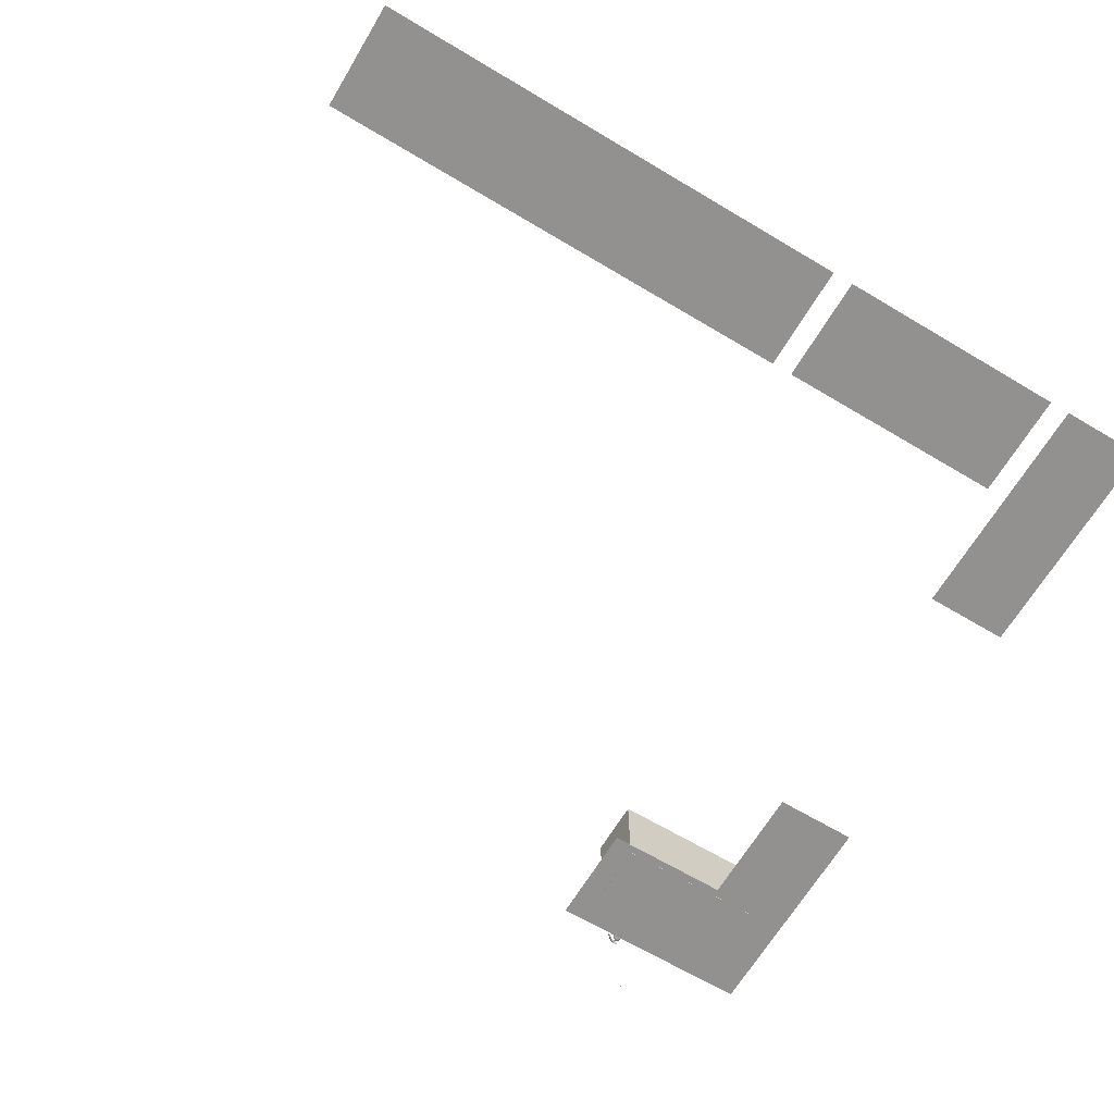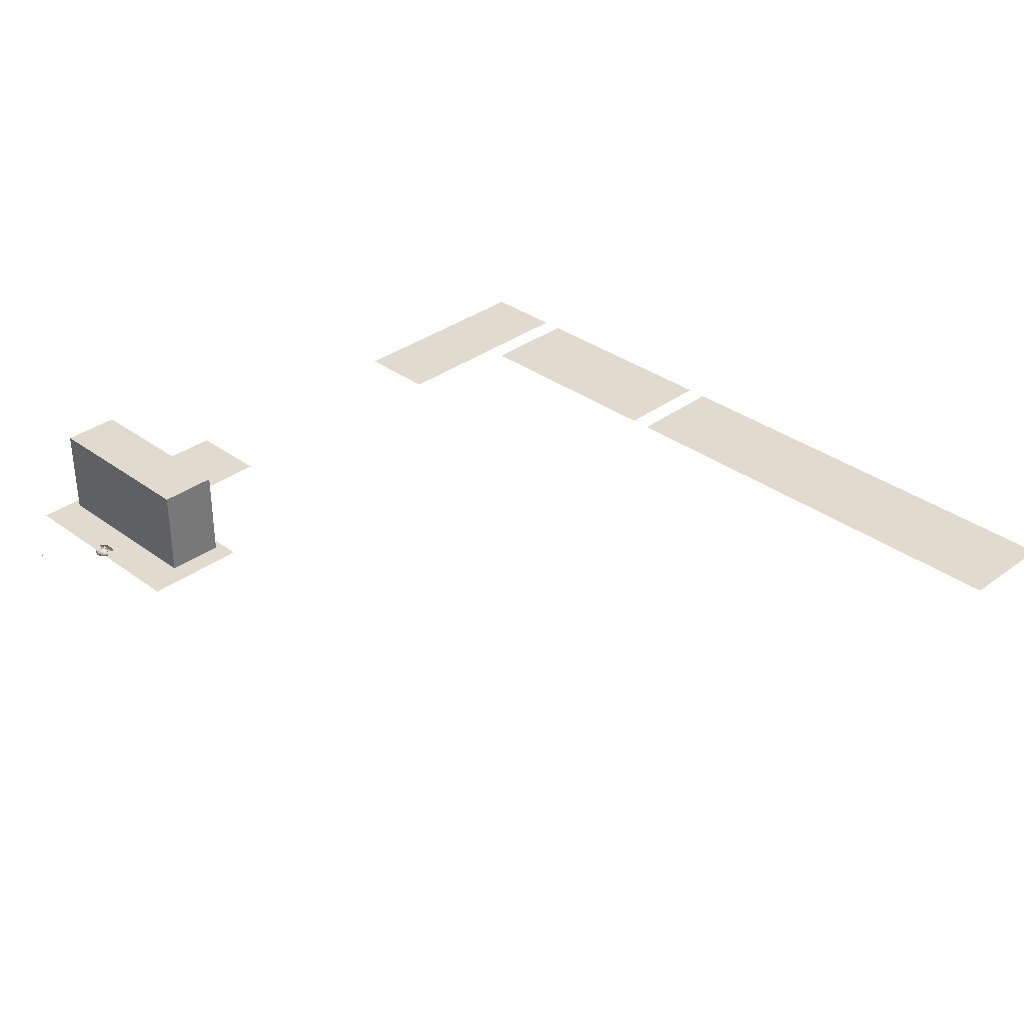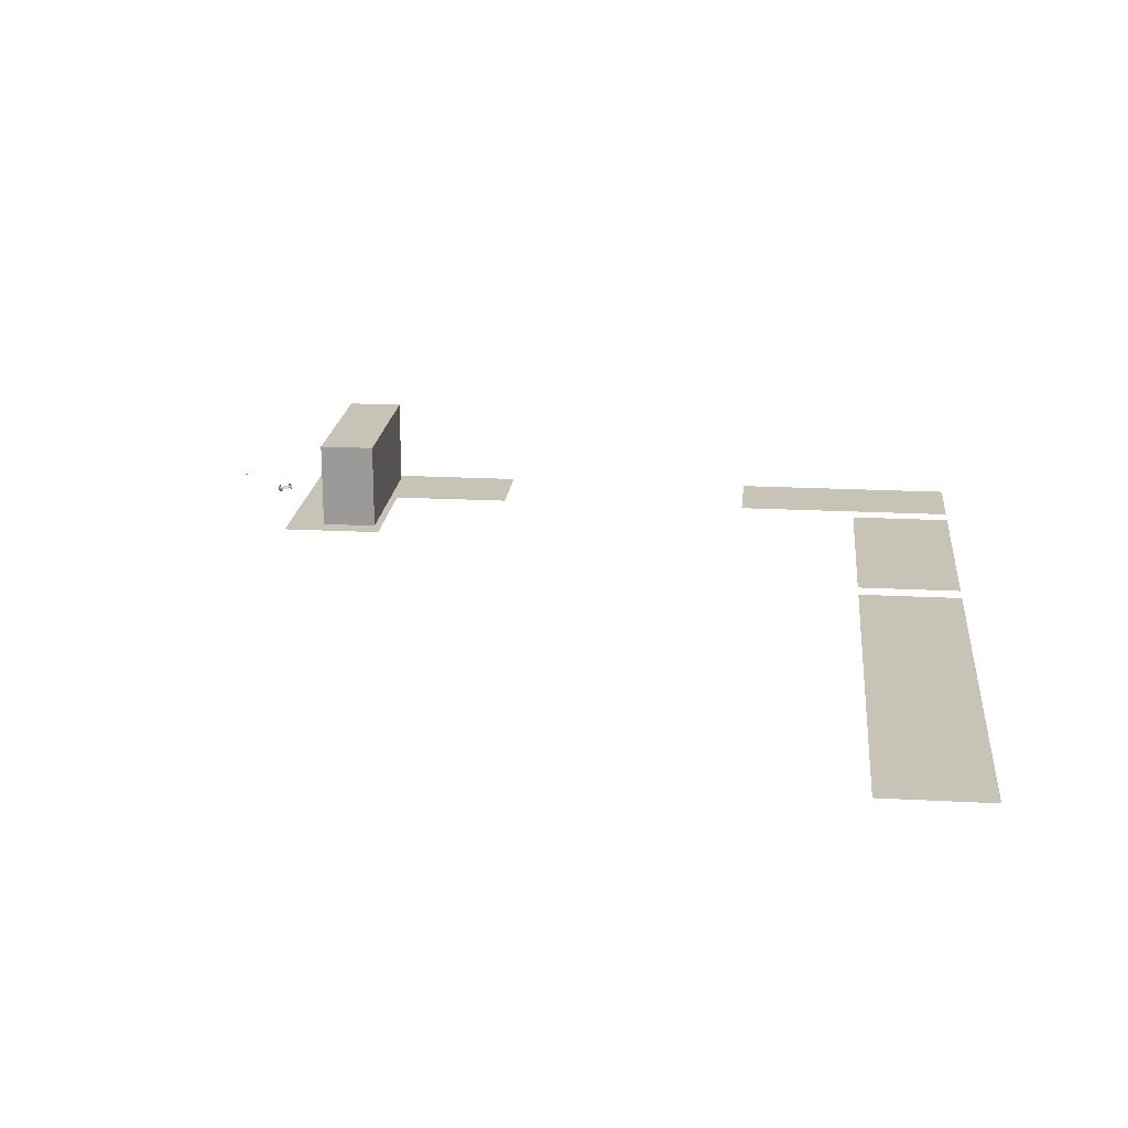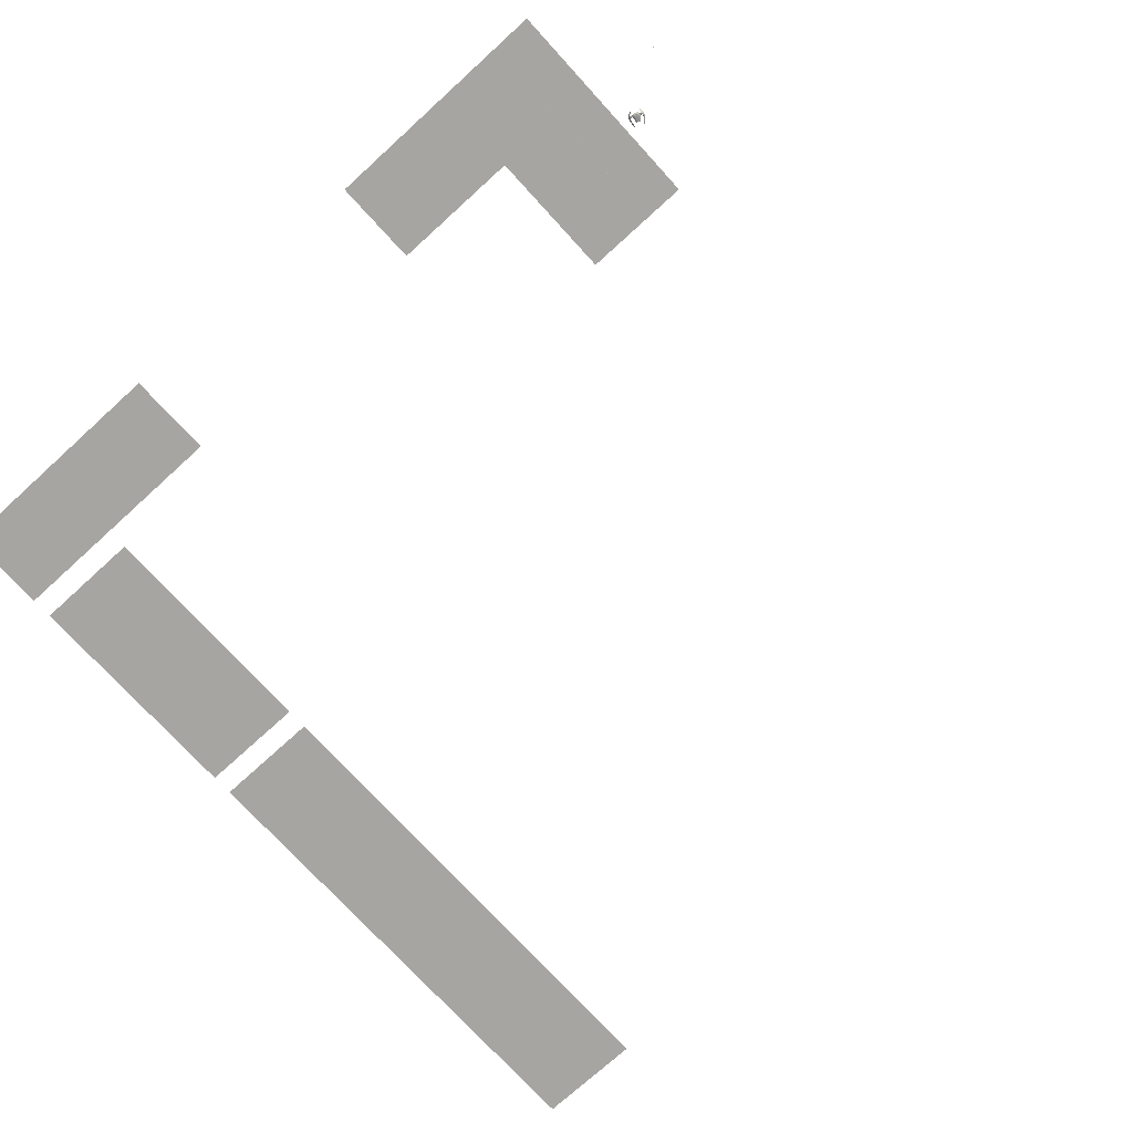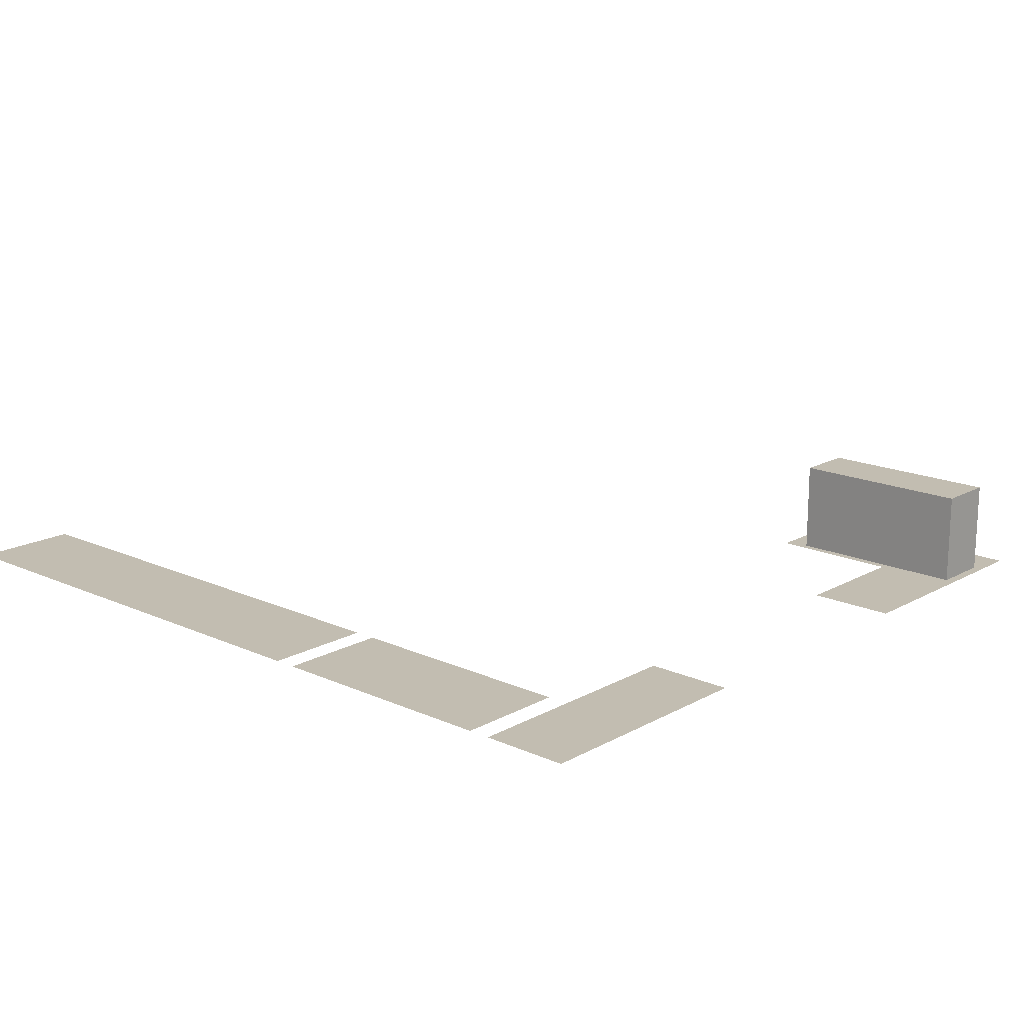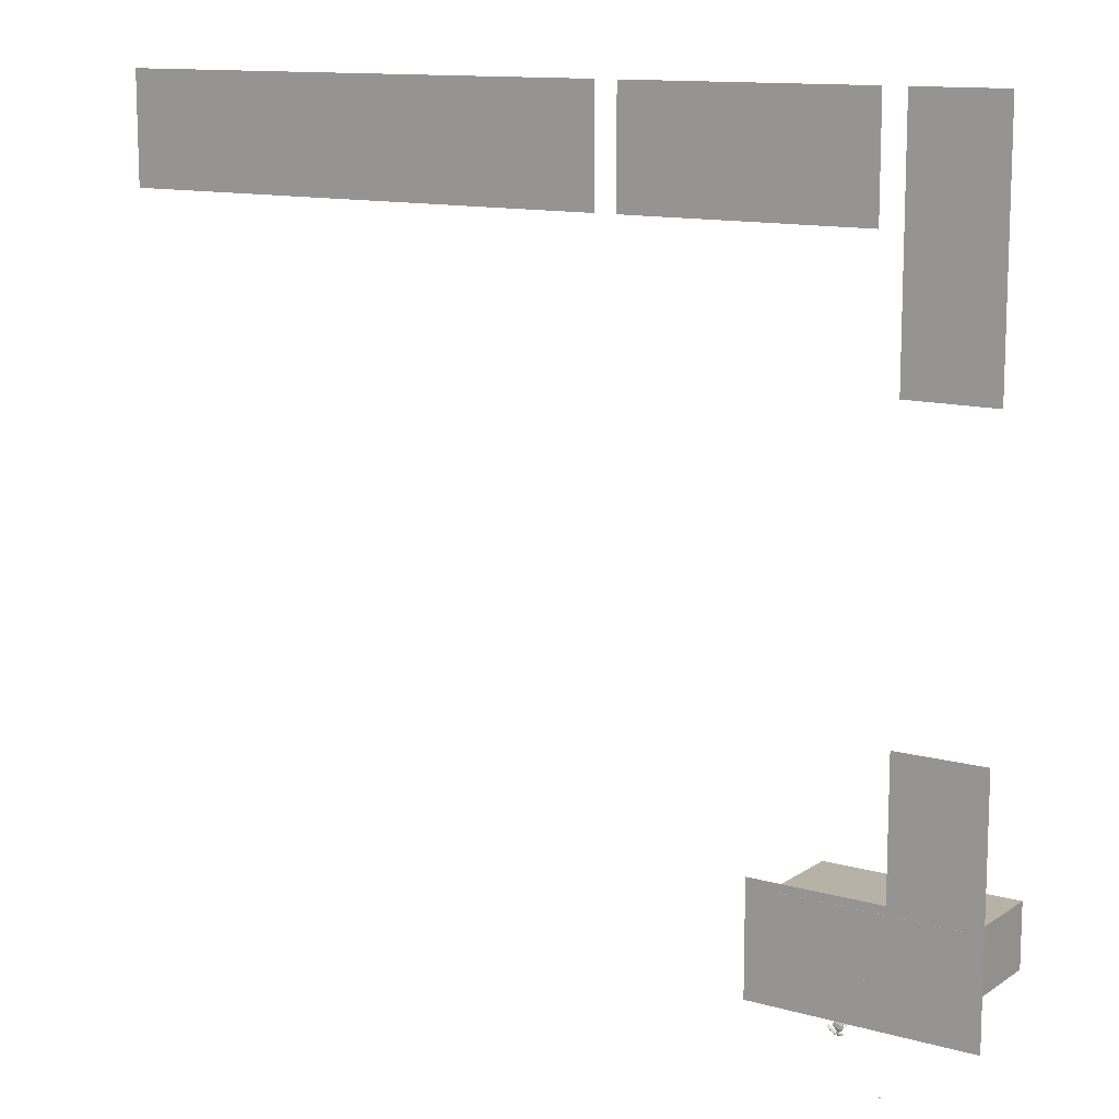
<metadata>
{"format":"obj","ext":"obj","renderer":"f3d","projection":"perspective","resolution":1024,"background":"white","views":[{"elev":-66.1,"azim":149.1,"up":"+Z"},{"elev":33.7,"azim":44.9,"up":"+Z"},{"elev":19.6,"azim":95.7,"up":"+Z"},{"elev":-73.9,"azim":-47.7,"up":"+Z"},{"elev":16.9,"azim":-137.8,"up":"+Z"},{"elev":12.2,"azim":-146.3,"up":"+Y"}]}
</metadata>
<code>
o CameraBox
v -98.91 -137.6 5.046
v -98.96 -137.8 5.054
v -98.91 -137.6 5.246
v -98.97 -137.7 5.254
v -98.71 -137.6 5.053
v -98.77 -137.8 5.062
v -98.72 -137.6 5.253
v -98.77 -137.8 5.261
f 2 3 1
f 8 5 7
f 6 1 5
f 4 6 8
f 2 4 3
f 8 6 5
f 6 2 1
f 4 2 6
f 4 7 3
f 4 8 7
f 7 1 3
f 7 5 1
o _laatta01
v -97.66 -7.812 0.1289
v -97.66 11.72 0.1289
v -54.69 11.72 0.1289
v -54.69 -7.812 0.1289
v -50.78 11.72 0.1289
v 39.06 11.72 0.1289
v 39.06 -7.812 0.1289
v -50.78 -7.812 0.1289
v -101.6 11.72 0.1289
v -101.6 -31.25 0.1289
v -117.2 -31.25 0.1289
v -117.2 11.72 0.1289
v -117.2 -82.03 0.1289
v -101.6 -82.03 0.1289
v -101.6 -105.5 0.1289
v -78.12 -105.5 0.1289
v -78.12 -125 0.1289
v -117.2 -125 0.1289
f 12 10 9
f 16 14 13
f 20 18 17
f 25 23 26
f 21 23 22
f 12 11 10
f 16 15 14
f 20 19 18
f 25 24 23
f 21 26 23
o fcirto01
v -95.59 -117.9 11.67
v -95.59 -117.9 9.719
v -97.55 -117.9 9.719
v -97.55 -117.9 11.67
v -95.59 -117.9 7.766
v -95.59 -117.9 5.812
v -97.55 -117.9 5.812
v -97.55 -117.9 7.766
v -95.59 -117.9 3.859
v -95.59 -117.9 1.906
v -97.55 -117.9 1.906
v -97.55 -117.9 3.859
v -99.5 -117.9 7.766
v -99.5 -117.9 5.812
v -101.5 -117.9 5.812
v -101.5 -117.9 7.766
v -99.5 -117.9 3.859
v -99.5 -117.9 1.906
v -101.5 -117.9 1.906
v -101.5 -117.9 3.859
v -99.5 -117.9 11.67
v -99.5 -117.9 9.719
v -101.5 -117.9 9.719
v -101.5 -117.9 11.67
v -87.52 -117.9 11.67
v -87.52 -117.9 9.719
v -89.47 -117.9 9.719
v -89.47 -117.9 11.67
v -87.52 -117.9 7.766
v -87.52 -117.9 5.812
v -89.47 -117.9 5.812
v -89.47 -117.9 7.766
v -87.52 -117.9 3.859
v -87.52 -117.9 1.906
v -89.47 -117.9 1.906
v -89.47 -117.9 3.859
v -91.43 -117.9 7.766
v -91.43 -117.9 5.812
v -93.38 -117.9 5.812
v -93.38 -117.9 7.766
v -91.43 -117.9 3.859
v -91.43 -117.9 1.906
v -93.38 -117.9 1.906
v -93.38 -117.9 3.859
v -91.43 -117.9 11.67
v -91.43 -117.9 9.719
v -93.38 -117.9 9.719
v -93.38 -117.9 11.67
f 30 28 27
f 34 32 31
f 38 36 35
f 42 40 39
f 46 44 43
f 50 48 47
f 54 52 51
f 58 56 55
f 62 60 59
f 66 64 63
f 70 68 67
f 74 72 71
f 30 29 28
f 34 33 32
f 38 37 36
f 42 41 40
f 46 45 44
f 50 49 48
f 54 53 52
f 58 57 56
f 62 61 60
f 66 65 64
f 70 69 68
f 74 73 72
o s01
v -90.1 -127.8 4.37
v -90.07 -127.9 4.465
v -90.06 -127.9 4.611
v -90.06 -127.9 4.76
v -90.08 -127.9 4.917
v -90.11 -127.8 5.022
v -90.09 -127.9 4.768
v -90.09 -127.9 4.618
v -90.52 -128.1 4.274
v -90.47 -128.3 4.385
v -90.44 -128.4 4.567
v -90.45 -128.3 4.755
v -90.49 -128.3 4.951
v -90.54 -128.1 5.083
v -90.5 -128.2 4.766
v -90.5 -128.2 4.577
v -91.23 -128.7 4.106
v -91.18 -128.8 4.264
v -91.15 -128.9 4.505
v -91.15 -128.9 4.756
v -91.19 -128.8 5.015
v -91.25 -128.7 5.19
v -91.21 -128.8 4.767
v -91.2 -128.8 4.515
v -91.79 -128.9 4.098
v -91.74 -129 4.252
v -91.7 -129.1 4.497
v -91.71 -129.1 4.748
v -91.75 -129 5.003
v -91.81 -128.9 5.182
v -91.76 -129 4.759
v -91.76 -129 4.507
v -92.36 -128.9 4.175
v -92.31 -129 4.31
v -92.28 -129.1 4.523
v -92.29 -129.1 4.743
v -92.32 -129 4.966
v -92.37 -128.9 5.122
v -92.34 -129 4.749
v -92.33 -129 4.533
v -92.7 -128.9 4.219
v -92.67 -129 4.349
v -92.66 -129 4.546
v -92.67 -129 4.742
v -92.69 -129 4.946
v -92.72 -128.9 5.087
v -92.69 -128.9 4.749
v -92.69 -128.9 4.549
v -92.54 -128.3 4.613
v -92.59 -128.1 4.564
v -92.71 -127.9 4.585
v -92.76 -127.7 4.655
v -92.77 -127.7 4.768
v -92.71 -127.9 4.813
v -92.6 -128.1 4.792
v -92.55 -128.3 4.723
v -92.13 -128.5 4.532
v -92.26 -128.2 4.442
v -92.52 -127.6 4.491
v -92.65 -127.3 4.629
v -92.66 -127.3 4.857
v -92.53 -127.6 4.947
v -92.27 -128.2 4.894
v -92.14 -128.5 4.756
v -91.74 -128.4 4.535
v -91.87 -128 4.449
v -92.13 -127.4 4.498
v -92.26 -127.1 4.636
v -92.26 -127.1 4.864
v -92.14 -127.4 4.953
v -91.88 -128 4.901
v -91.75 -128.4 4.763
v -90.94 -127.7 4.625
v -91.02 -127.5 4.588
v -91.17 -127.2 4.615
v -91.24 -127 4.684
v -91.17 -127.2 4.729
v -91.02 -127.5 4.701
v -90.72 -126.3 4.488
v -90.74 -126.3 4.594
v -90.77 -126.2 4.75
v -90.77 -126.2 4.9
v -90.76 -126.3 5.045
v -90.73 -126.3 5.14
v -90.74 -126.3 4.892
v -90.74 -126.3 4.743
v -91.24 -126.4 4.409
v -91.3 -126.3 4.545
v -91.33 -126.2 4.741
v -91.34 -126.2 4.925
v -91.31 -126.3 5.107
v -91.26 -126.4 5.222
v -91.29 -126.3 4.919
v -91.28 -126.3 4.73
v -92.12 -126.5 4.28
v -92.18 -126.4 4.455
v -92.22 -126.3 4.713
v -92.22 -126.3 4.961
v -92.19 -126.4 5.205
v -92.14 -126.5 5.36
v -92.17 -126.4 4.95
v -92.16 -126.4 4.703
v -92.68 -126.8 4.272
v -92.73 -126.6 4.447
v -92.78 -126.5 4.706
v -92.78 -126.5 4.953
v -92.75 -126.6 5.198
v -92.7 -126.7 5.352
v -92.73 -126.7 4.943
v -92.72 -126.7 4.695
v -93.07 -127.2 4.314
v -93.13 -127 4.47
v -93.17 -126.9 4.693
v -93.17 -126.9 4.913
v -93.15 -127 5.126
v -93.1 -127.1 5.261
v -93.12 -127.1 4.902
v -93.12 -127.1 4.682
v -93.32 -127.4 4.341
v -93.34 -127.3 4.477
v -93.37 -127.3 4.681
v -93.37 -127.3 4.882
v -93.36 -127.3 5.078
v -93.34 -127.4 5.205
v -93.35 -127.3 4.874
v -93.34 -127.4 4.674
v -91.79 -128.4 4.637
v -91.85 -128.4 4.605
v -92.09 -128.5 4.572
v -92.12 -128.5 4.63
v -92.1 -128.5 4.662
v -91.85 -128.4 4.668
v -91.5 -128.9 4.658
v -91.57 -128.9 4.595
v -91.88 -129 4.53
v -91.91 -129 4.651
v -91.88 -129 4.715
v -91.57 -128.9 4.721
v -92.31 -127.1 4.737
v -92.36 -127.1 4.706
v -92.61 -127.2 4.673
v -92.64 -127.3 4.731
v -92.61 -127.2 4.763
v -92.37 -127.1 4.765
v -92.44 -126.6 4.839
v -92.51 -126.6 4.779
v -92.81 -126.7 4.71
v -92.85 -126.7 4.832
v -92.82 -126.7 4.895
v -92.51 -126.6 4.901
f 82 78 76
f 76 84 83
f 77 85 84
f 87 86 78
f 88 87 79
f 81 89 88
f 82 90 89
f 75 83 90
f 84 92 91
f 85 93 92
f 95 94 86
f 96 95 87
f 97 96 88
f 90 98 97
f 83 91 98
f 92 100 99
f 101 100 92
f 103 102 94
f 96 104 103
f 105 104 96
f 106 105 97
f 99 106 98
f 108 107 99
f 109 108 100
f 103 111 110
f 104 112 111
f 113 112 104
f 114 113 105
f 107 114 106
f 116 115 107
f 117 116 108
f 111 119 118
f 112 120 119
f 121 120 112
f 122 121 113
f 115 122 114
f 119 122 117
f 136 135 127
f 130 138 137
f 136 144 143
f 146 145 137
f 144 151 150
f 147 152 145
f 157 160 155
f 154 153 161
f 155 154 162
f 156 164 165
f 157 165 166
f 158 166 167
f 159 167 168
f 160 168 161
f 162 161 169
f 163 162 170
f 164 172 173
f 165 173 174
f 166 174 175
f 167 175 176
f 161 168 176
f 169 177 178
f 171 170 178
f 173 172 180
f 173 181 182
f 174 182 183
f 175 183 184
f 169 176 184
f 177 185 186
f 178 186 187
f 181 180 188
f 182 181 189
f 183 182 190
f 184 183 191
f 177 184 192
f 185 193 194
f 186 194 195
f 189 188 196
f 190 189 197
f 191 190 198
f 192 191 199
f 185 192 200
f 200 196 194
f 201 203 205
f 201 207 208
f 202 208 209
f 203 209 210
f 204 210 211
f 206 205 211
f 201 206 212
f 213 217 215
f 220 219 213
f 221 220 214
f 216 222 221
f 217 223 222
f 218 224 223
f 219 224 218
f 78 80 79
f 78 81 80
f 76 78 77
f 82 76 75
f 78 82 81
f 76 83 75
f 77 84 76
f 87 78 79
f 88 79 80
f 81 88 80
f 82 89 81
f 75 90 82
f 84 91 83
f 85 92 84
f 95 86 87
f 96 87 88
f 97 88 89
f 90 97 89
f 83 98 90
f 92 99 91
f 101 92 93
f 103 94 95
f 96 103 95
f 105 96 97
f 106 97 98
f 99 98 91
f 108 99 100
f 109 100 101
f 103 110 102
f 104 111 103
f 113 104 105
f 114 105 106
f 107 106 99
f 116 107 108
f 117 108 109
f 111 118 110
f 112 119 111
f 121 112 113
f 122 113 114
f 115 114 107
f 121 119 120
f 119 117 118
f 117 115 116
f 122 119 121
f 117 122 115
f 136 127 128
f 130 137 129
f 136 143 135
f 146 137 138
f 144 150 143
f 147 145 146
f 159 157 158
f 157 155 156
f 155 153 154
f 160 157 159
f 155 160 153
f 154 161 162
f 155 162 163
f 156 165 157
f 157 166 158
f 158 167 159
f 159 168 160
f 160 161 153
f 162 169 170
f 163 170 171
f 164 173 165
f 165 174 166
f 166 175 167
f 167 176 168
f 161 176 169
f 169 178 170
f 171 178 179
f 173 180 181
f 173 182 174
f 174 183 175
f 175 184 176
f 169 184 177
f 177 186 178
f 178 187 179
f 181 188 189
f 182 189 190
f 183 190 191
f 184 191 192
f 177 192 185
f 185 194 186
f 186 195 187
f 189 196 197
f 190 197 198
f 191 198 199
f 192 199 200
f 185 200 193
f 196 198 197
f 196 199 198
f 194 196 195
f 200 194 193
f 196 200 199
f 203 201 202
f 201 205 206
f 205 203 204
f 201 208 202
f 202 209 203
f 203 210 204
f 204 211 205
f 206 211 212
f 201 212 207
f 217 213 218
f 213 215 214
f 215 217 216
f 220 213 214
f 221 214 215
f 216 221 215
f 217 222 216
f 218 223 217
f 219 218 213
f 86 85 77
f 94 93 85
f 94 102 101
f 102 110 109
f 110 118 117
f 156 155 163
f 164 163 171
f 171 179 180
f 179 187 188
f 187 195 196
f 86 77 78
f 94 85 86
f 94 101 93
f 102 109 101
f 110 117 109
f 156 163 164
f 164 171 172
f 171 180 172
f 179 188 180
f 187 196 188
f 124 128 126
f 128 130 129
f 130 124 123
f 124 126 125
f 126 128 127
f 128 124 130
f 132 131 123
f 133 132 124
f 126 134 133
f 127 135 134
f 137 136 128
f 123 131 138
f 132 140 139
f 133 141 140
f 134 142 141
f 143 142 134
f 145 144 136
f 131 139 146
f 140 148 147
f 141 149 148
f 150 149 141
f 150 142 143
f 145 152 151
f 147 146 139
f 147 149 151
f 132 123 124
f 133 124 125
f 126 133 125
f 127 134 126
f 137 128 129
f 123 138 130
f 132 139 131
f 133 140 132
f 134 141 133
f 143 134 135
f 145 136 137
f 131 146 138
f 140 147 139
f 141 148 140
f 150 141 142
f 145 151 144
f 149 147 148
f 147 151 152
f 151 149 150
o talojota
v -115.5 -117.6 16.95
v -82.19 -117.6 16.95
v -82.19 -106.9 16.95
v -115.5 -106.9 16.95
v -115.5 -117.6 0.08984
v -82.19 -117.6 0.08984
v -82.19 -106.9 0.08984
v -115.5 -106.9 0.08984
f 226 228 225
f 229 226 225
f 230 227 226
f 231 228 227
f 232 225 228
f 232 230 229
f 226 227 228
f 229 230 226
f 230 231 227
f 231 232 228
f 232 229 225
f 232 231 230

</code>
